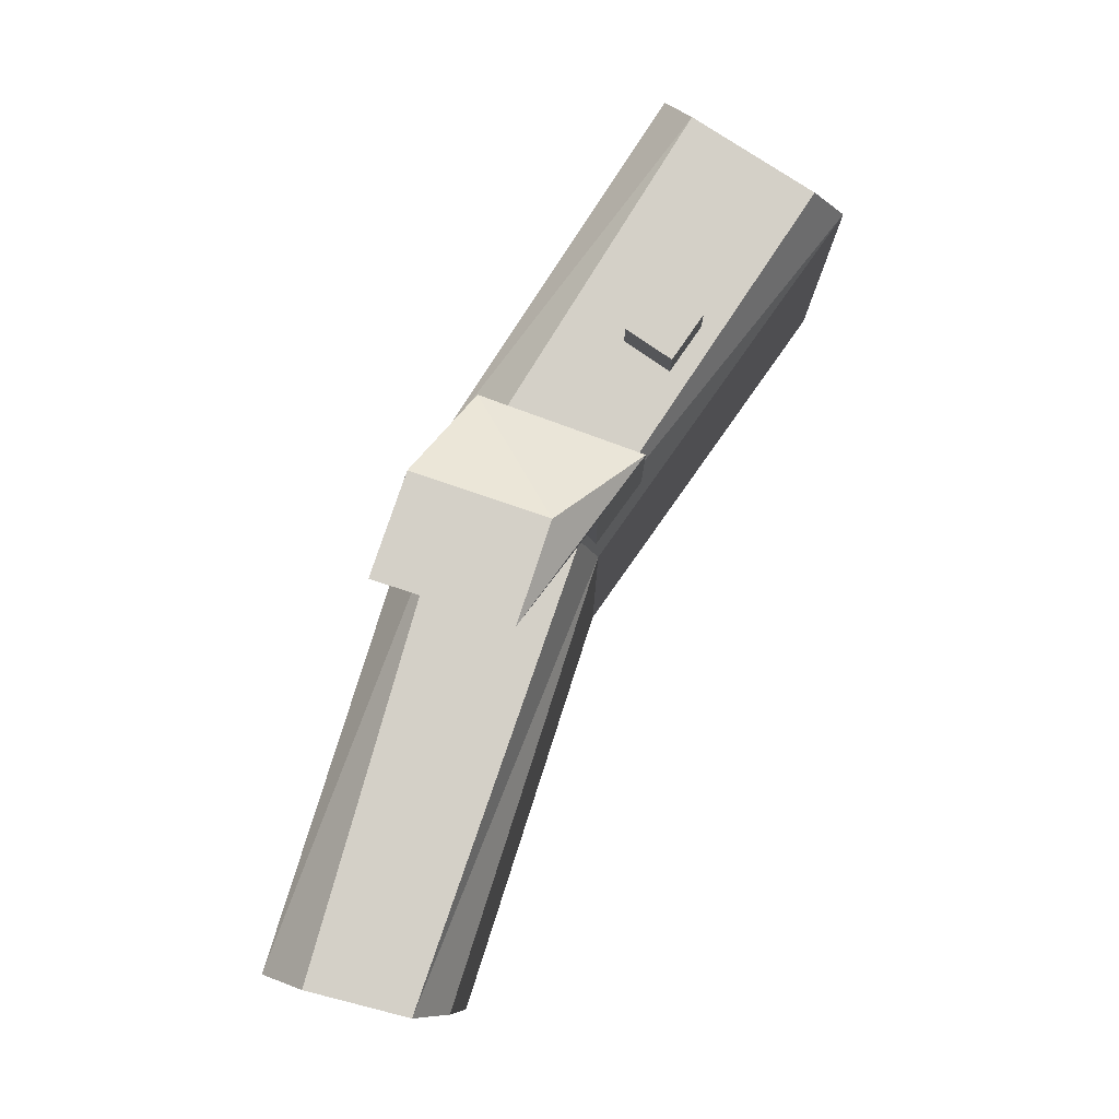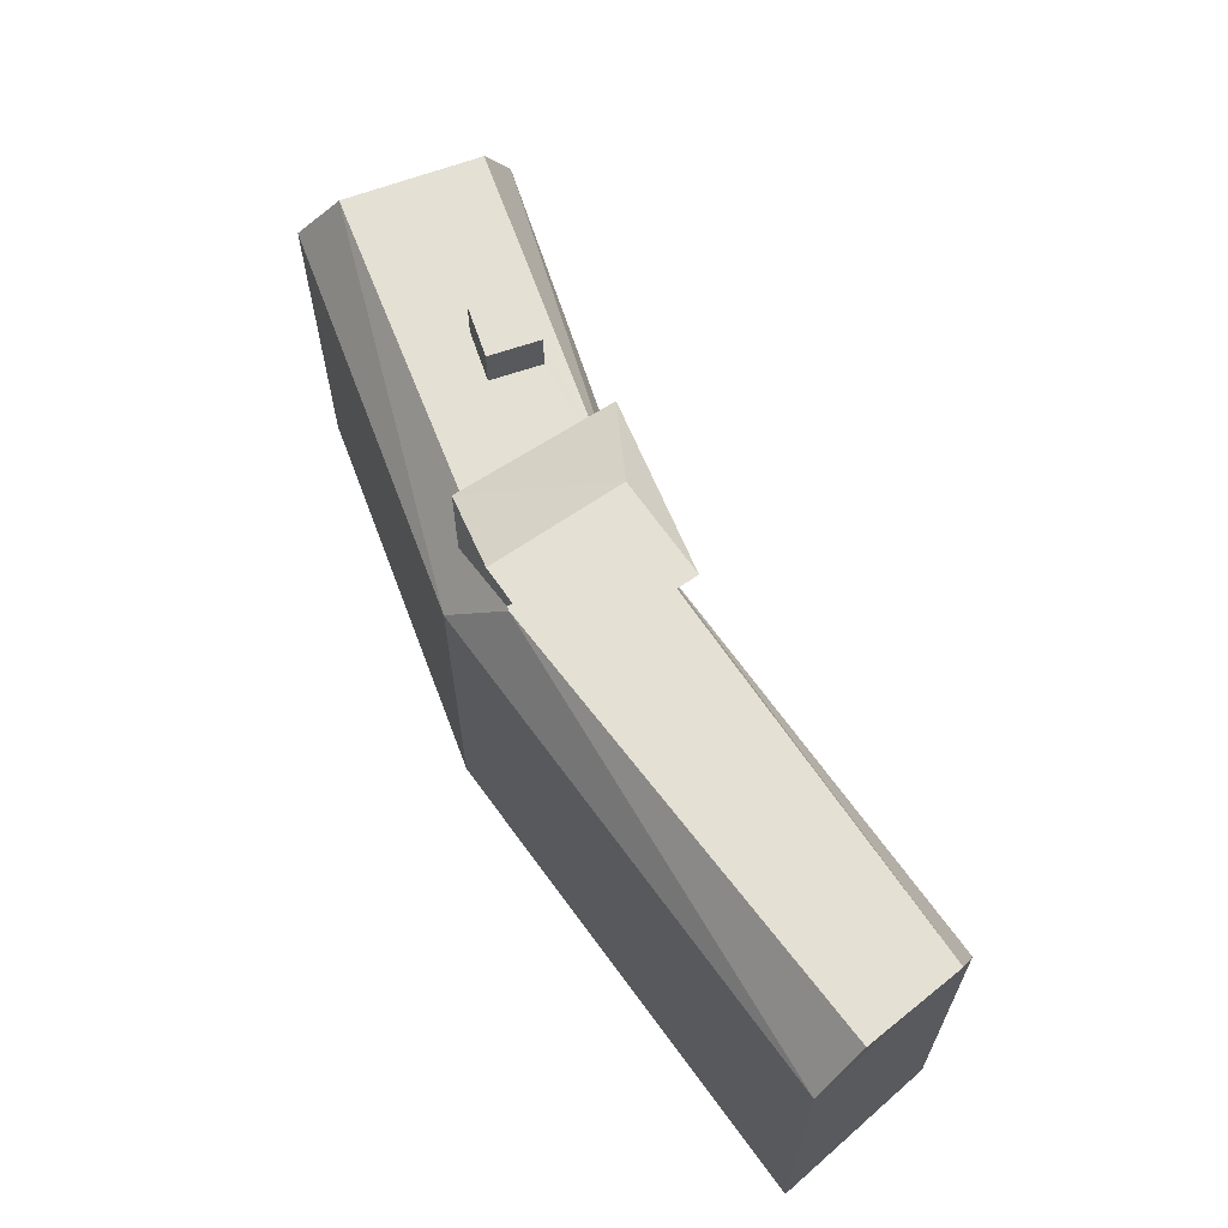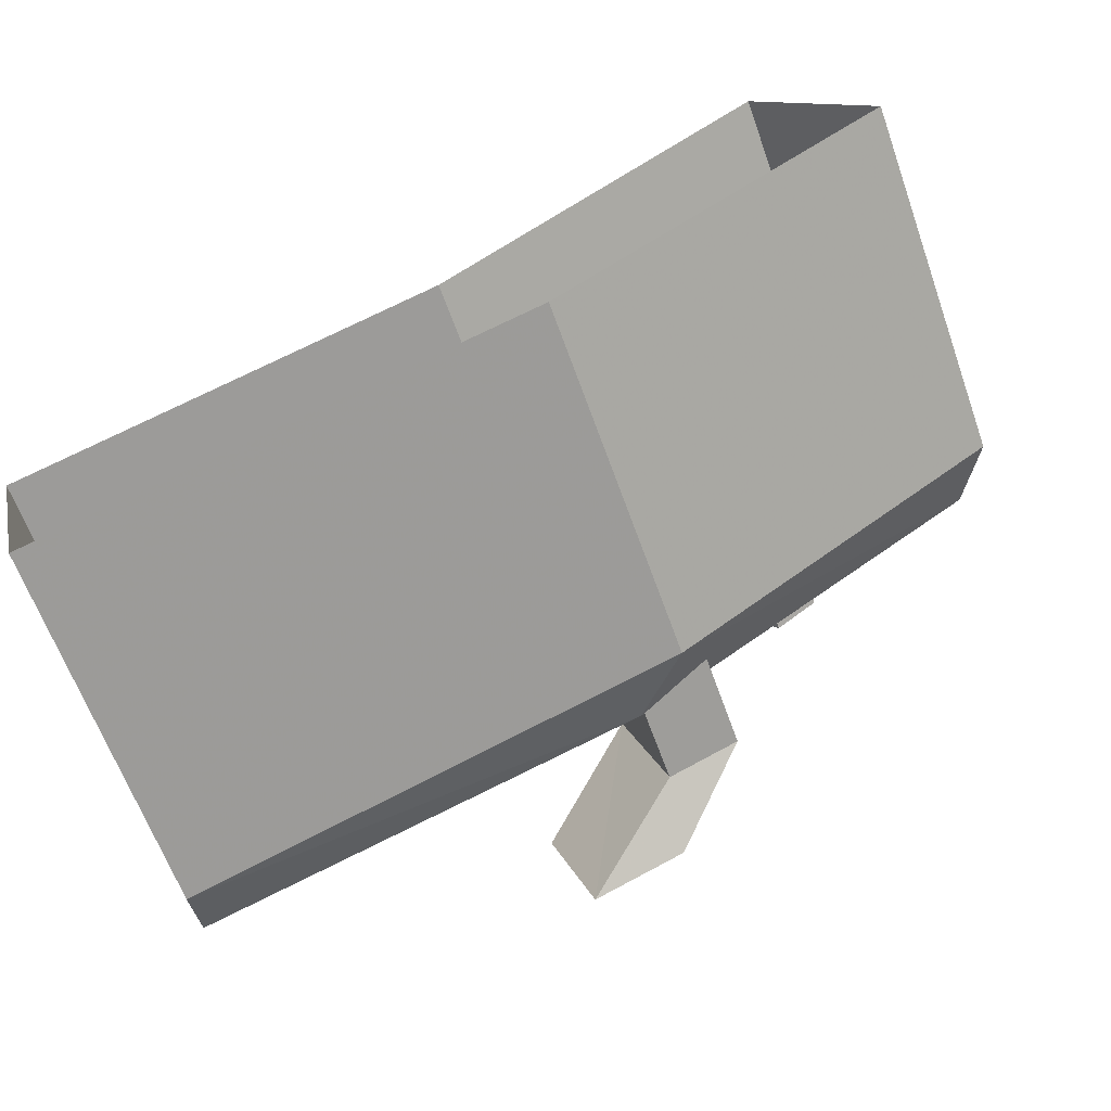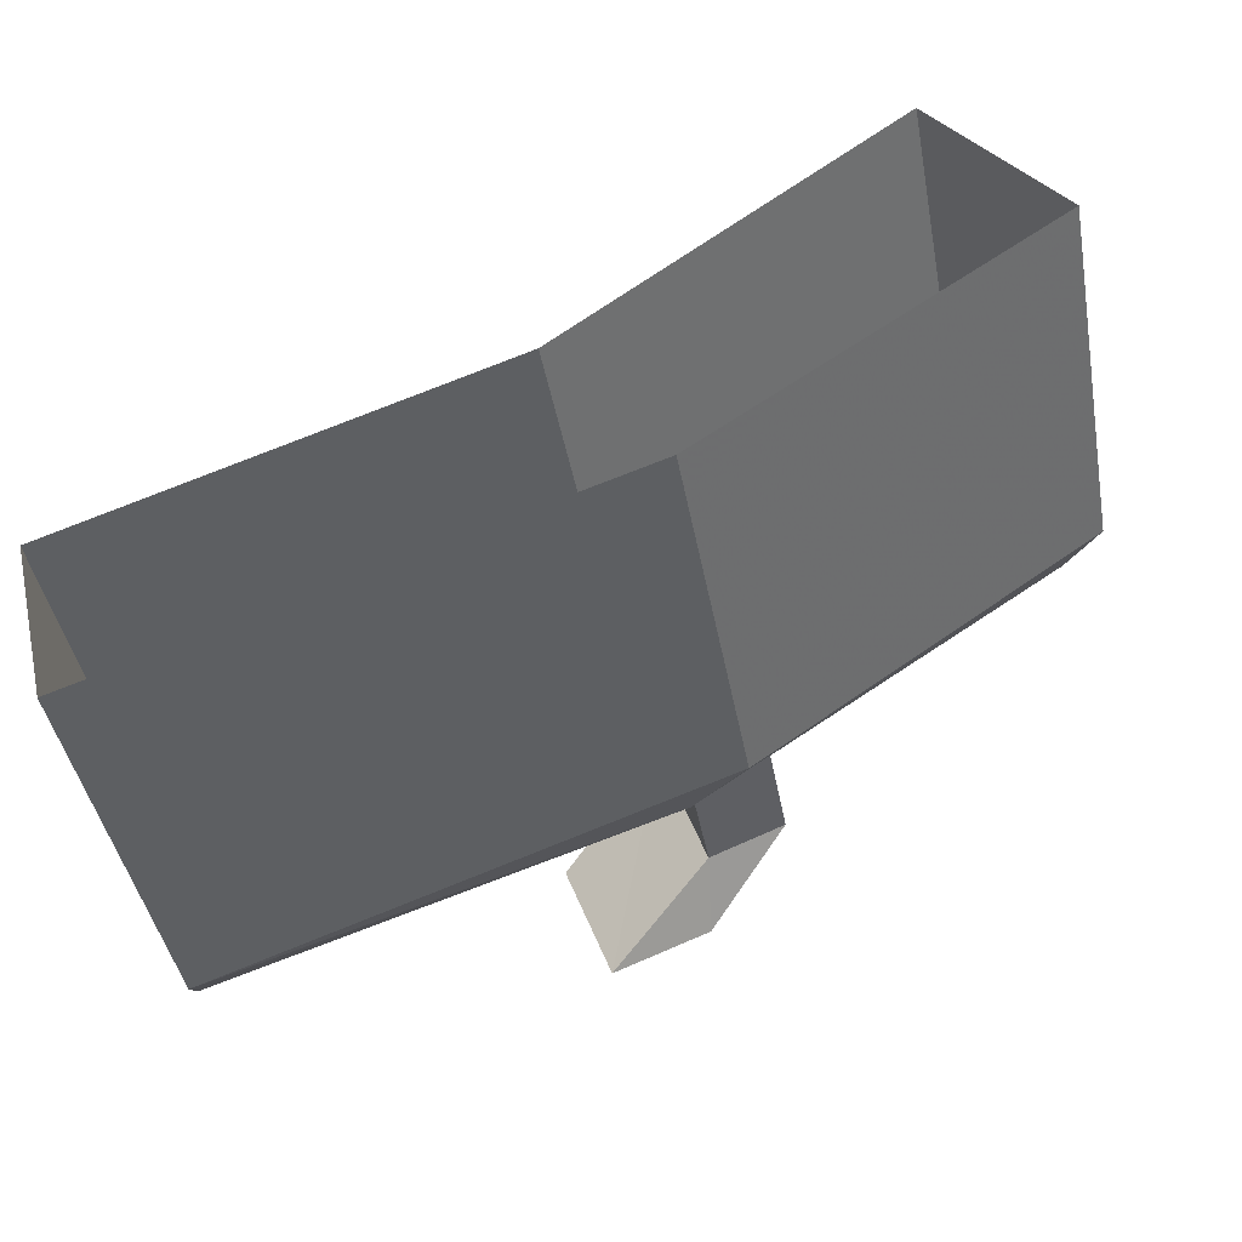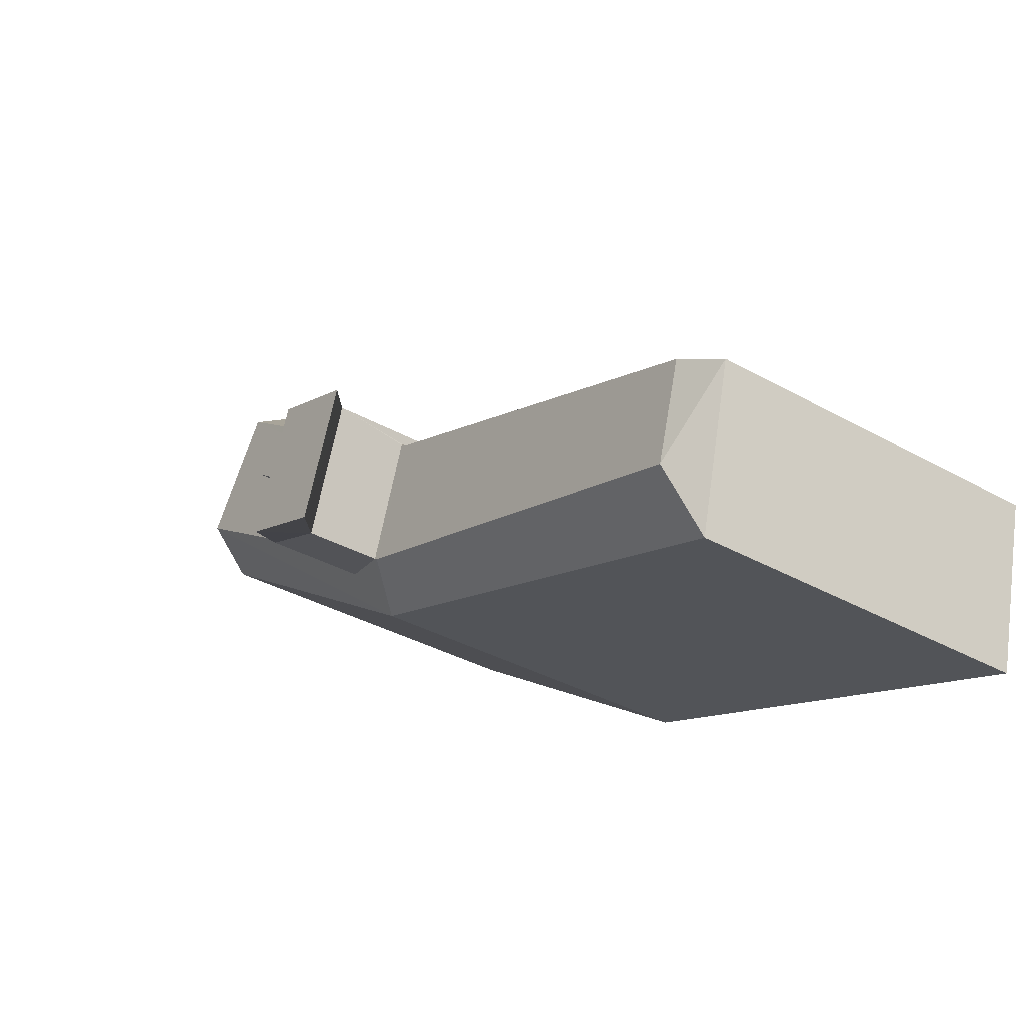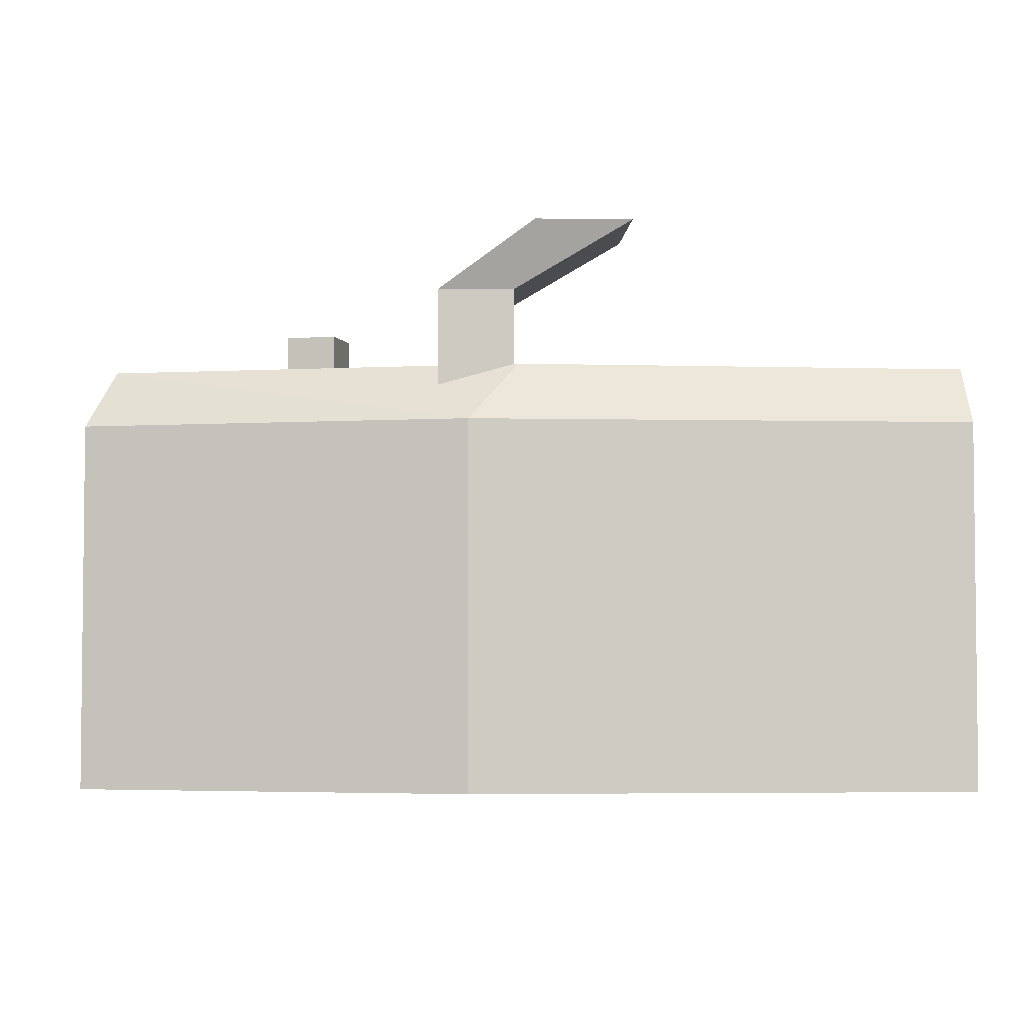
<metadata>
{"format":"obj","ext":"obj","renderer":"f3d","projection":"perspective","resolution":1024,"background":"white","views":[{"elev":79.9,"azim":88.0,"up":"+Z"},{"elev":66.1,"azim":34.7,"up":"+Z"},{"elev":-63.9,"azim":-160.3,"up":"+Y"},{"elev":-43.9,"azim":-169.4,"up":"+Y"},{"elev":-35.4,"azim":53.3,"up":"+Y"},{"elev":-3.8,"azim":-23.4,"up":"+Z"}]}
</metadata>
<code>
v -1.235e+04 -3.78e+04 28.54
v -1.235e+04 -3.781e+04 28.54
v -1.236e+04 -3.78e+04 28.54
v -1.237e+04 -3.78e+04 28.54
v -1.237e+04 -3.779e+04 28.54
v -1.238e+04 -3.78e+04 28.54
v -1.237e+04 -3.78e+04 41.07
v -1.236e+04 -3.78e+04 40.37
v -1.237e+04 -3.779e+04 40.38
v -1.236e+04 -3.78e+04 41.12
v -1.236e+04 -3.78e+04 42.27
v -1.237e+04 -3.78e+04 41.9
v -1.236e+04 -3.78e+04 42.24
v -1.236e+04 -3.78e+04 42.27
v -1.237e+04 -3.779e+04 42.28
v -1.237e+04 -3.78e+04 42.28
v -1.235e+04 -3.781e+04 42.27
v -1.235e+04 -3.78e+04 40.37
v -1.235e+04 -3.781e+04 42.27
v -1.235e+04 -3.781e+04 40.37
v -1.237e+04 -3.78e+04 42.28
v -1.237e+04 -3.78e+04 40.38
v -1.237e+04 -3.78e+04 42.27
v -1.237e+04 -3.78e+04 41.59
v -1.238e+04 -3.78e+04 42.28
v -1.237e+04 -3.78e+04 42.28
v -1.237e+04 -3.78e+04 42.28
v -1.238e+04 -3.78e+04 40.38
v -1.238e+04 -3.779e+04 42.28
v -1.237e+04 -3.78e+04 42.28
v -1.237e+04 -3.78e+04 42.28
v -1.237e+04 -3.78e+04 42.28
v -1.237e+04 -3.78e+04 42.28
v -1.237e+04 -3.78e+04 42.28
v -1.237e+04 -3.78e+04 43.61
v -1.237e+04 -3.78e+04 43.61
v -1.237e+04 -3.78e+04 43.61
v -1.237e+04 -3.78e+04 43.61
v -1.237e+04 -3.78e+04 44.71
v -1.237e+04 -3.78e+04 46.86
v -1.237e+04 -3.78e+04 44.71
v -1.236e+04 -3.781e+04 46.85
v -1.236e+04 -3.78e+04 46.85
v -1.237e+04 -3.78e+04 44.71
v -1.236e+04 -3.78e+04 46.85
v -1.236e+04 -3.78e+04 44.7
f 1 2 3
f 2 4 3
f 3 4 5
f 4 6 5
f 7 8 9
f 10 11 8
f 9 12 7
f 13 11 10
f 10 8 7
f 13 14 11
f 15 12 9
f 15 16 12
f 8 11 17
f 8 17 18
f 17 19 18
f 20 19 21
f 20 21 22
f 21 23 22
f 22 24 25
f 25 24 26
f 23 21 27
f 23 24 22
f 28 22 25
f 29 15 28
f 25 29 28
f 28 15 9
f 30 26 31
f 25 26 32
f 29 25 32
f 26 30 32
f 31 16 30
f 33 29 32
f 16 34 30
f 33 34 16
f 33 15 29
f 33 16 15
f 17 11 21
f 14 27 11
f 17 21 19
f 11 27 21
f 35 36 37
f 38 35 37
f 39 40 41
f 42 40 39
f 41 43 44
f 40 43 41
f 43 45 44
f 46 42 39
f 45 42 46
f 45 43 40
f 42 45 40
f 20 4 2
f 20 22 4
f 22 28 6
f 4 22 6
f 9 5 6
f 28 9 6
f 5 8 3
f 5 9 8
f 18 1 3
f 8 18 3
f 18 2 1
f 18 20 2
f 18 19 20
f 37 33 32
f 38 37 32
f 33 36 34
f 33 37 36
f 36 35 30
f 34 36 30
f 32 35 38
f 32 30 35
f 7 12 44
f 31 41 44
f 24 41 26
f 31 26 41
f 31 44 16
f 44 12 16
f 44 46 10
f 7 44 10
f 23 27 39
f 39 14 46
f 13 10 46
f 14 13 46
f 27 14 39
f 23 41 24
f 23 39 41
f 44 45 46

</code>
